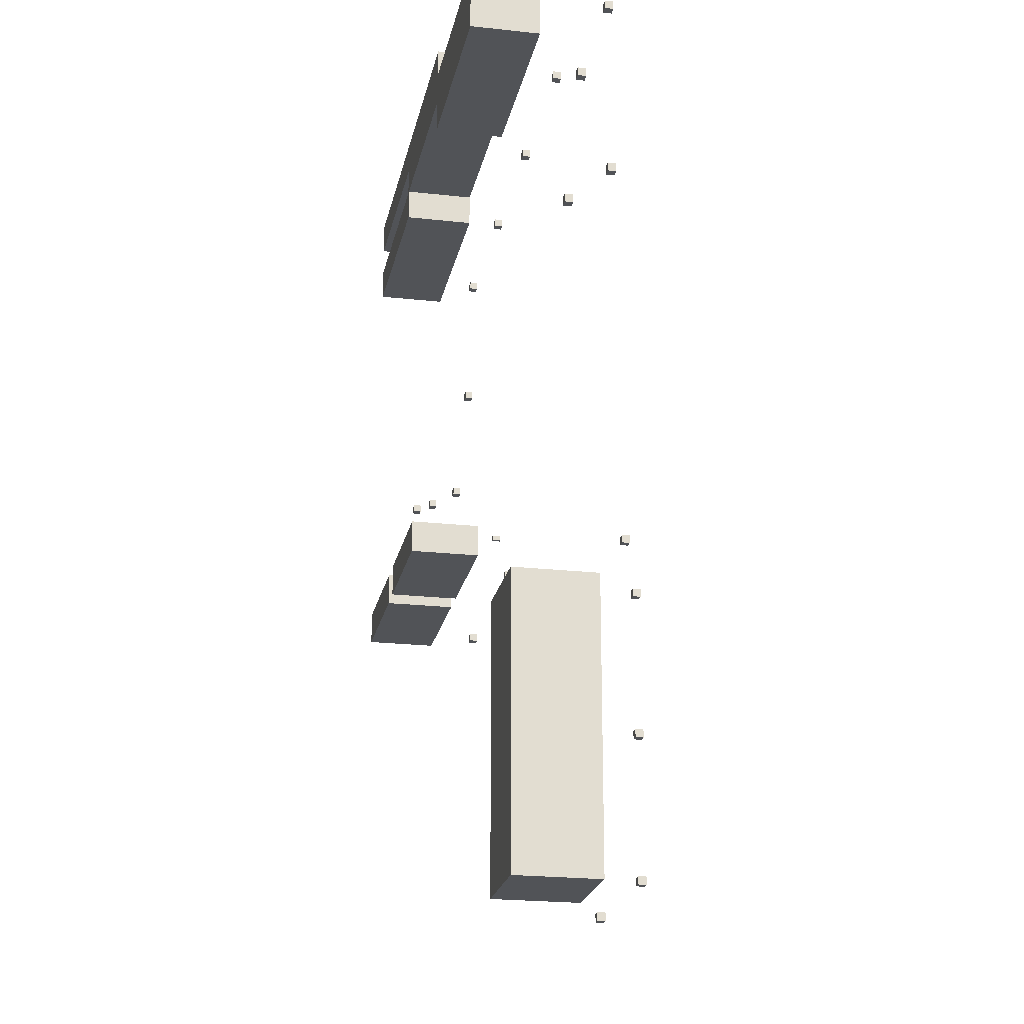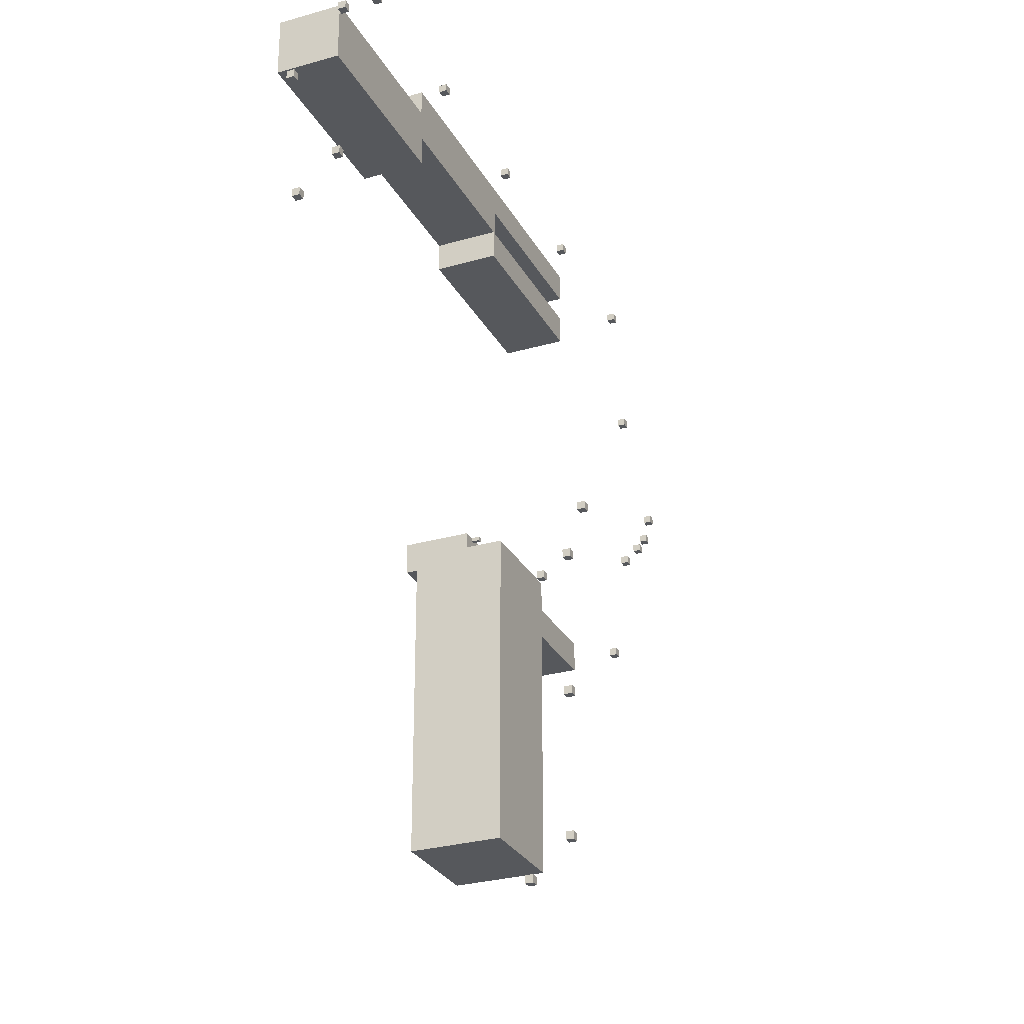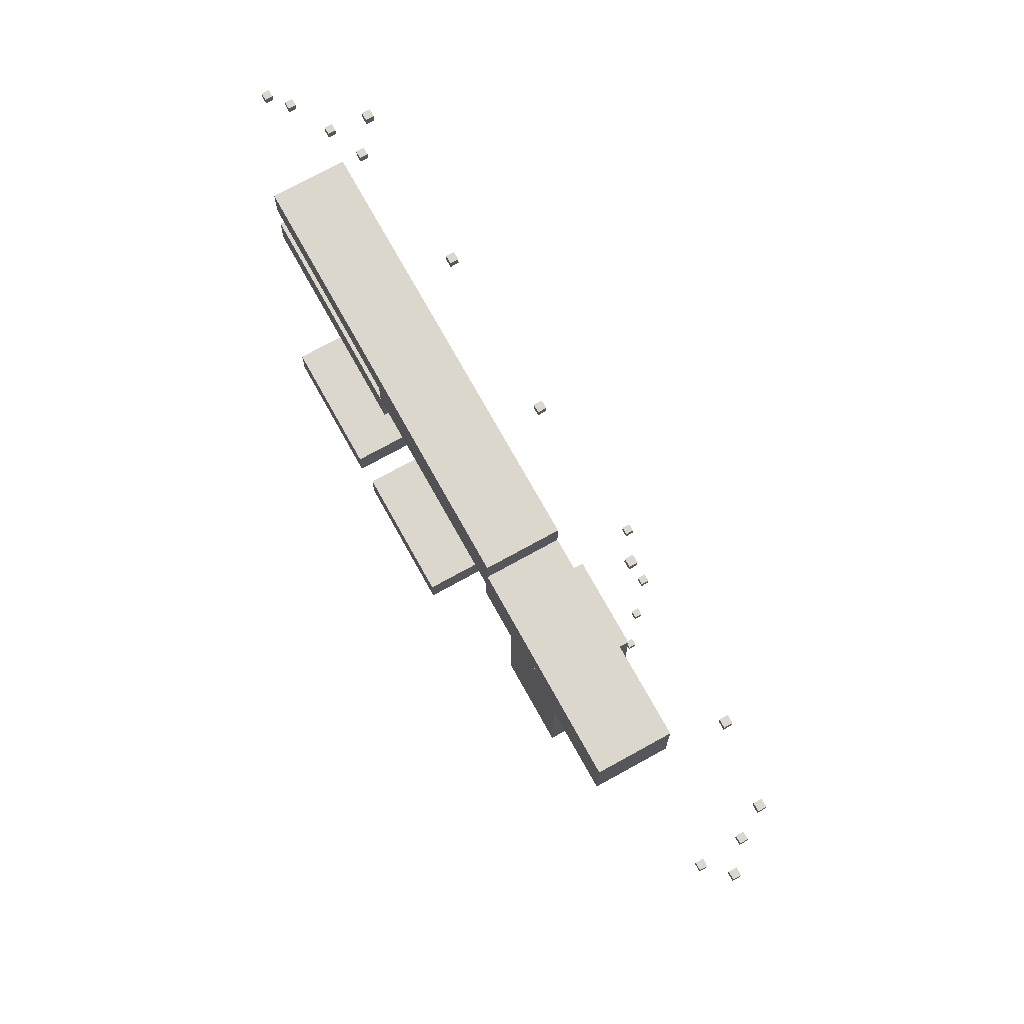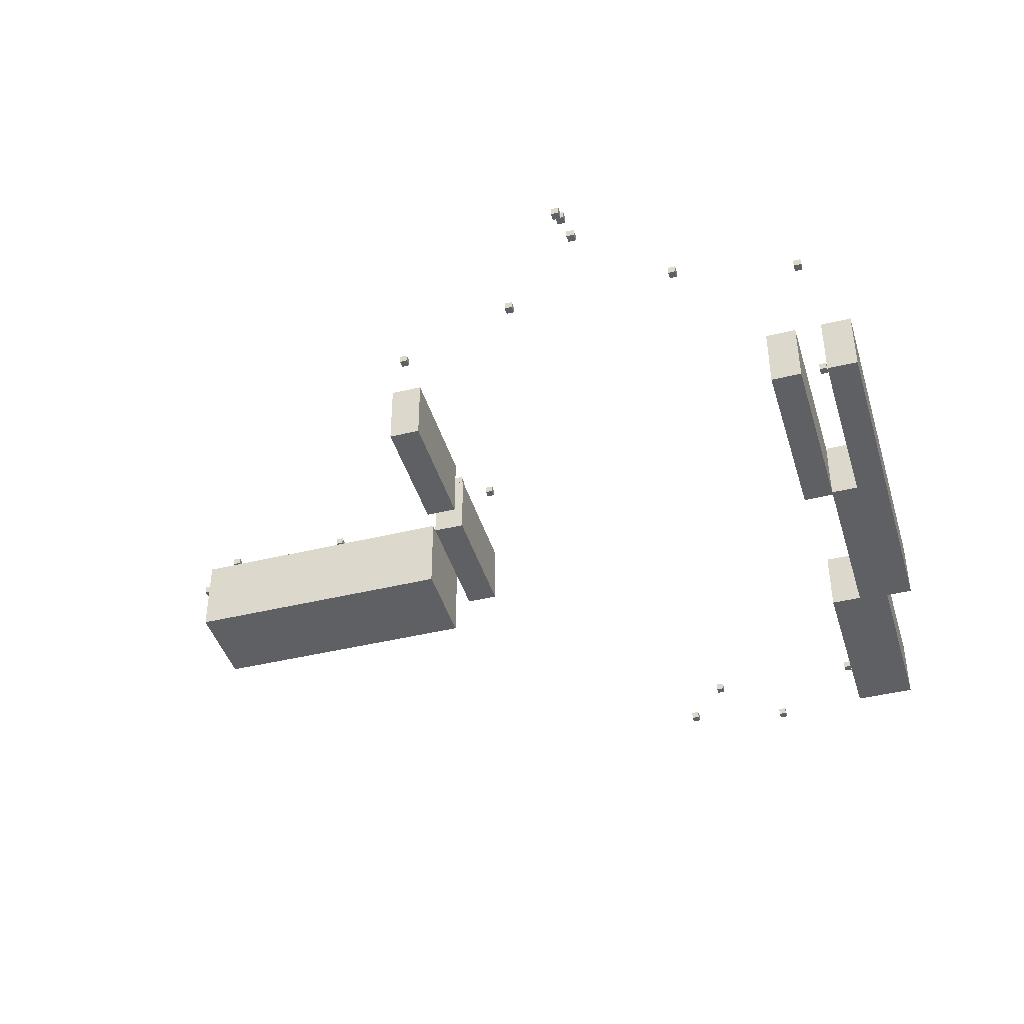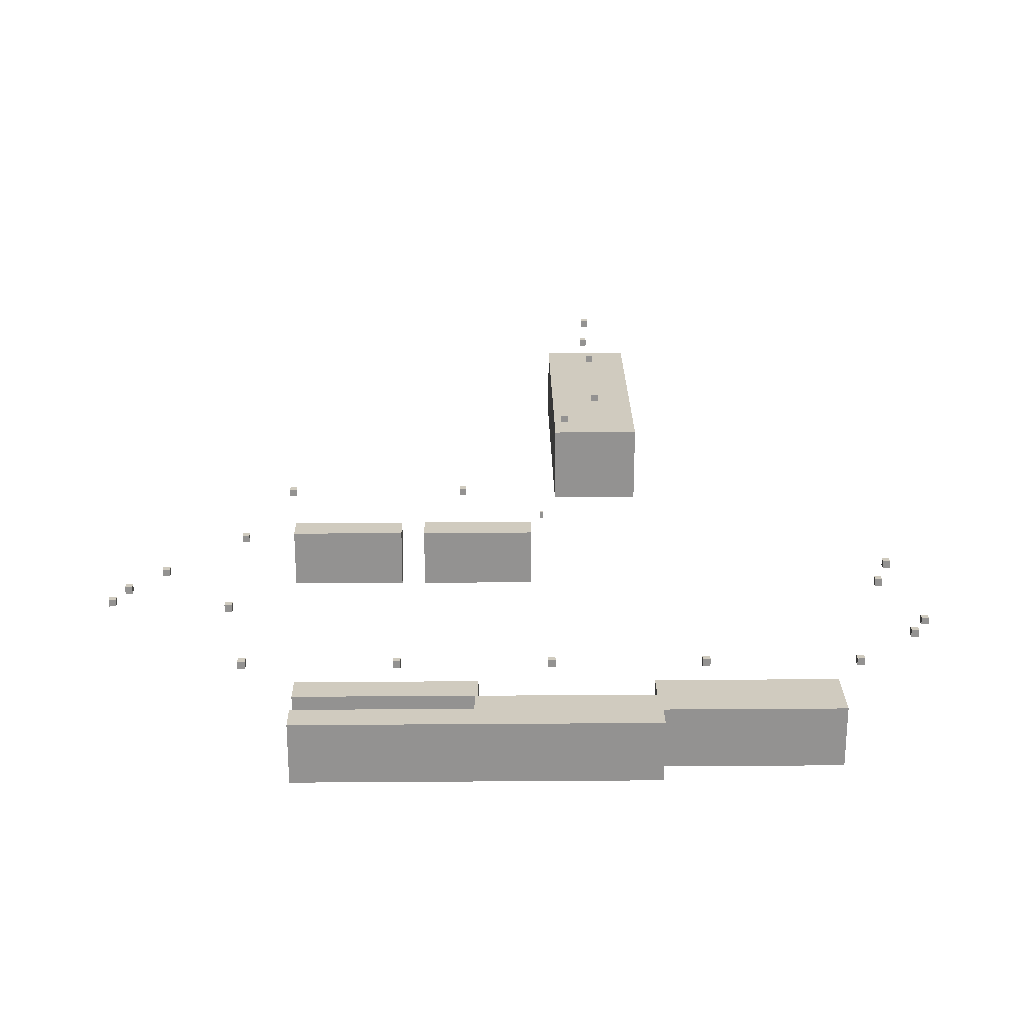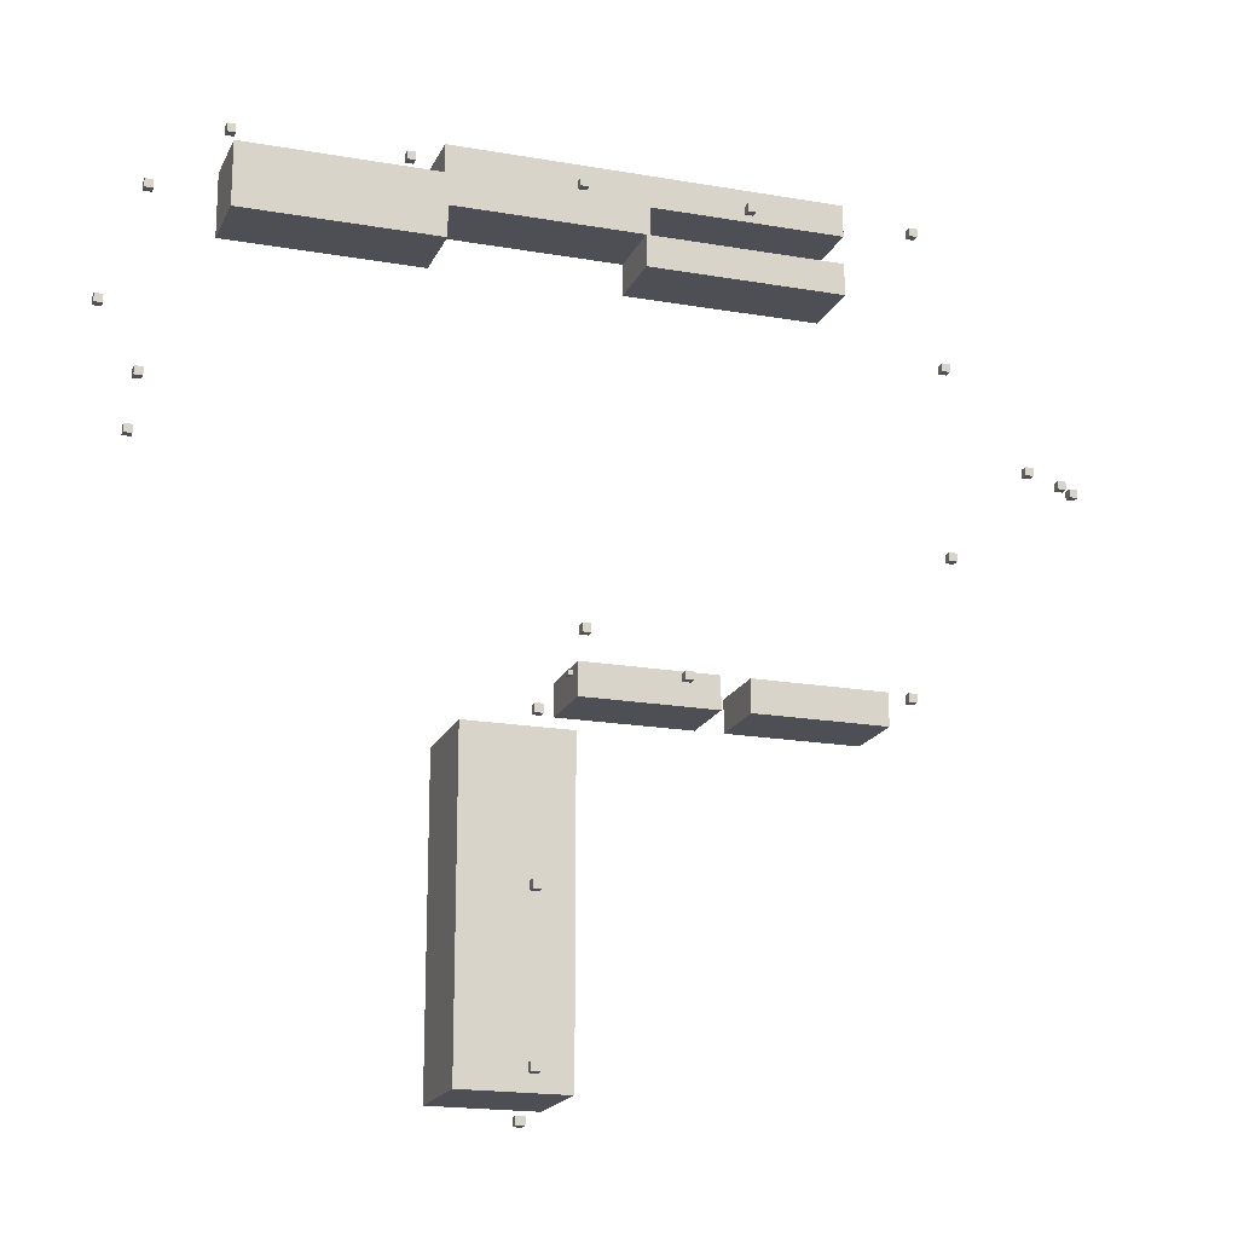
<metadata>
{"format":"obj","ext":"obj","renderer":"f3d","projection":"perspective","resolution":1024,"background":"white","views":[{"elev":-21.8,"azim":78.9,"up":"+Z"},{"elev":-28.3,"azim":113.5,"up":"+Z"},{"elev":73.1,"azim":61.0,"up":"+Z"},{"elev":-42.4,"azim":-73.7,"up":"+Y"},{"elev":23.7,"azim":-0.7,"up":"+Y"},{"elev":-18.4,"azim":161.3,"up":"+Z"}]}
</metadata>
<code>
o Door_Cube_Cube.164
v -0.8 -1.03 -66.9
v -0.8 0.97 -66.9
v -0.8 -1.03 -68.9
v -0.8 0.97 -68.9
v 1.2 -1.03 -66.9
v 1.2 0.97 -66.9
v 1.2 -1.03 -68.9
v 1.2 0.97 -68.9
f 1 2 4 3
f 3 4 8 7
f 7 8 6 5
f 5 6 2 1
f 3 7 5 1
f 8 4 2 6
o Light_Cube.002_Cube.165
v 15.2 8.47 -66.9
v 15.2 10.47 -66.9
v 15.2 8.47 -68.9
v 15.2 10.47 -68.9
v 17.2 8.47 -66.9
v 17.2 10.47 -66.9
v 17.2 8.47 -68.9
v 17.2 10.47 -68.9
f 9 10 12 11
f 11 12 16 15
f 15 16 14 13
f 13 14 10 9
f 11 15 13 9
f 16 12 10 14
o Respawn_Cube.002_Cube.166
v 4.2 2.97 -66.9
v 4.2 4.97 -66.9
v 4.2 2.97 -68.9
v 4.2 4.97 -68.9
v 6.2 2.97 -66.9
v 6.2 4.97 -66.9
v 6.2 2.97 -68.9
v 6.2 4.97 -68.9
f 17 18 20 19
f 19 20 24 23
f 23 24 22 21
f 21 22 18 17
f 19 23 21 17
f 24 20 18 22
o Light_Cube.004_Cube.167
v 35.2 8.47 -89.9
v 35.2 10.47 -89.9
v 35.2 8.47 -91.9
v 35.2 10.47 -91.9
v 37.2 8.47 -89.9
v 37.2 10.47 -89.9
v 37.2 8.47 -91.9
v 37.2 10.47 -91.9
f 25 26 28 27
f 27 28 32 31
f 31 32 30 29
f 29 30 26 25
f 27 31 29 25
f 32 28 26 30
o Light_Cube.005_Cube.168
v 35.2 8.47 -43.9
v 35.2 10.47 -43.9
v 35.2 8.47 -45.9
v 35.2 10.47 -45.9
v 37.2 8.47 -43.9
v 37.2 10.47 -43.9
v 37.2 8.47 -45.9
v 37.2 10.47 -45.9
f 33 34 36 35
f 35 36 40 39
f 39 40 38 37
f 37 38 34 33
f 35 39 37 33
f 40 36 34 38
o Light_Cube.006_Cube.169
v 42.2 8.47 -10.9
v 42.2 10.47 -10.9
v 42.2 8.47 -12.9
v 42.2 10.47 -12.9
v 44.2 8.47 -10.9
v 44.2 10.47 -10.9
v 44.2 8.47 -12.9
v 44.2 10.47 -12.9
f 41 42 44 43
f 43 44 48 47
f 47 48 46 45
f 45 46 42 41
f 43 47 45 41
f 48 44 42 46
o Light_Cube.007_Cube.170
v 46.2 8.47 -123.9
v 46.2 10.47 -123.9
v 46.2 8.47 -125.9
v 46.2 10.47 -125.9
v 48.2 8.47 -123.9
v 48.2 10.47 -123.9
v 48.2 8.47 -125.9
v 48.2 10.47 -125.9
f 49 50 52 51
f 51 52 56 55
f 55 56 54 53
f 53 54 50 49
f 51 55 53 49
f 56 52 50 54
o Light_Cube.008_Cube.171
v 98.2 8.47 -123.9
v 98.2 10.47 -123.9
v 98.2 8.47 -125.9
v 98.2 10.47 -125.9
v 100.2 8.47 -123.9
v 100.2 10.47 -123.9
v 100.2 8.47 -125.9
v 100.2 10.47 -125.9
f 57 58 60 59
f 59 60 64 63
f 63 64 62 61
f 61 62 58 57
f 59 63 61 57
f 64 60 58 62
o Light_Cube.009_Cube.172
v 129.2 32.47 -123.9
v 129.2 34.47 -123.9
v 129.2 32.47 -125.9
v 129.2 34.47 -125.9
v 131.2 32.47 -123.9
v 131.2 34.47 -123.9
v 131.2 32.47 -125.9
v 131.2 34.47 -125.9
f 65 66 68 67
f 67 68 72 71
f 71 72 70 69
f 69 70 66 65
f 67 71 69 65
f 72 68 66 70
o Light_Cube.010_Cube.173
v 139.2 32.47 -141.9
v 139.2 34.47 -141.9
v 139.2 32.47 -143.9
v 139.2 34.47 -143.9
v 141.2 32.47 -141.9
v 141.2 34.47 -141.9
v 141.2 32.47 -143.9
v 141.2 34.47 -143.9
f 73 74 76 75
f 75 76 80 79
f 79 80 78 77
f 77 78 74 73
f 75 79 77 73
f 80 76 74 78
o Light_Cube.011_Cube.174
v 139.2 32.47 -177.9
v 139.2 34.47 -177.9
v 139.2 32.47 -179.9
v 139.2 34.47 -179.9
v 141.2 32.47 -177.9
v 141.2 34.47 -177.9
v 141.2 32.47 -179.9
v 141.2 34.47 -179.9
f 81 82 84 83
f 83 84 88 87
f 87 88 86 85
f 85 86 82 81
f 83 87 85 81
f 88 84 82 86
o Light_Cube.012_Cube.175
v 139.2 32.47 -213.9
v 139.2 34.47 -213.9
v 139.2 32.47 -215.9
v 139.2 34.47 -215.9
v 141.2 32.47 -213.9
v 141.2 34.47 -213.9
v 141.2 32.47 -215.9
v 141.2 34.47 -215.9
f 89 90 92 91
f 91 92 96 95
f 95 96 94 93
f 93 94 90 89
f 91 95 93 89
f 96 92 90 94
o Light_Cube.013_Cube.176
v 82.2 8.47 -10.9
v 82.2 10.47 -10.9
v 82.2 8.47 -12.9
v 82.2 10.47 -12.9
v 84.2 8.47 -10.9
v 84.2 10.47 -10.9
v 84.2 8.47 -12.9
v 84.2 10.47 -12.9
f 97 98 100 99
f 99 100 104 103
f 103 104 102 101
f 101 102 98 97
f 99 103 101 97
f 104 100 98 102
o Light_Cube.014_Cube.177
v 122.2 8.47 -10.9
v 122.2 10.47 -10.9
v 122.2 8.47 -12.9
v 122.2 10.47 -12.9
v 124.2 8.47 -10.9
v 124.2 10.47 -10.9
v 124.2 8.47 -12.9
v 124.2 10.47 -12.9
f 105 106 108 107
f 107 108 112 111
f 111 112 110 109
f 109 110 106 105
f 107 111 109 105
f 112 108 106 110
o Light_Cube.015_Cube.178
v 162.2 8.47 -10.9
v 162.2 10.47 -10.9
v 162.2 8.47 -12.9
v 162.2 10.47 -12.9
v 164.2 8.47 -10.9
v 164.2 10.47 -10.9
v 164.2 8.47 -12.9
v 164.2 10.47 -12.9
f 113 114 116 115
f 115 116 120 119
f 119 120 118 117
f 117 118 114 113
f 115 119 117 113
f 120 116 114 118
o Light_Cube.016_Cube.179
v 202.2 8.47 -10.9
v 202.2 10.47 -10.9
v 202.2 8.47 -12.9
v 202.2 10.47 -12.9
v 204.2 8.47 -10.9
v 204.2 10.47 -10.9
v 204.2 8.47 -12.9
v 204.2 10.47 -12.9
f 121 122 124 123
f 123 124 128 127
f 127 128 126 125
f 125 126 122 121
f 123 127 125 121
f 128 124 122 126
o Light_Cube.017_Cube.180
v 219.2 8.47 -26.9
v 219.2 10.47 -26.9
v 219.2 8.47 -28.9
v 219.2 10.47 -28.9
v 221.2 8.47 -26.9
v 221.2 10.47 -26.9
v 221.2 8.47 -28.9
v 221.2 10.47 -28.9
f 129 130 132 131
f 131 132 136 135
f 135 136 134 133
f 133 134 130 129
f 131 135 133 129
f 136 132 130 134
o Light_Cube.018_Cube.181
v 219.2 8.47 -69.9
v 219.2 10.47 -69.9
v 219.2 8.47 -71.9
v 219.2 10.47 -71.9
v 221.2 8.47 -69.9
v 221.2 10.47 -69.9
v 221.2 8.47 -71.9
v 221.2 10.47 -71.9
f 137 138 140 139
f 139 140 144 143
f 143 144 142 141
f 141 142 138 137
f 139 143 141 137
f 144 140 138 142
o Exit_90.0_Cube.001_Cube.182
v 219.2 -1.53 -78.9
v 219.2 0.47 -78.9
v 219.2 -1.53 -80.9
v 219.2 0.47 -80.9
v 221.2 -1.53 -78.9
v 221.2 0.47 -78.9
v 221.2 -1.53 -80.9
v 221.2 0.47 -80.9
f 145 146 148 147
f 147 148 152 151
f 151 152 150 149
f 149 150 146 145
f 147 151 149 145
f 152 148 146 150
o Exit_90.0_Cube.019_Cube.183
v 139.2 22.47 -222.9
v 139.2 24.47 -222.9
v 139.2 22.47 -224.9
v 139.2 24.47 -224.9
v 141.2 22.47 -222.9
v 141.2 24.47 -222.9
v 141.2 22.47 -224.9
v 141.2 24.47 -224.9
f 153 154 156 155
f 155 156 160 159
f 159 160 158 157
f 157 158 154 153
f 155 159 157 153
f 160 156 154 158
o Teleporter_Cube.006_Cube.184
v 227.2 -0.03 -50.9
v 227.2 1.97 -50.9
v 227.2 -0.03 -52.9
v 227.2 1.97 -52.9
v 229.2 -0.03 -50.9
v 229.2 1.97 -50.9
v 229.2 -0.03 -52.9
v 229.2 1.97 -52.9
f 161 162 164 163
f 163 164 168 167
f 167 168 166 165
f 165 166 162 161
f 163 167 165 161
f 168 164 162 166
o GravLift_Cube.019_Cube.186
v 123 0.57 -123.8
v 123 2.57 -123.8
v 123 0.57 -124.8
v 123 2.57 -124.8
v 124 0.57 -123.8
v 124 2.57 -123.8
v 124 0.57 -124.8
v 124 2.57 -124.8
f 169 170 172 171
f 171 172 176 175
f 175 176 174 173
f 173 174 170 169
f 171 175 173 169
f 176 172 170 174
o HurtBox_Cube.020_Cube.187
v 87.2 -19.53 -119.9
v 87.2 -2.53 -119.9
v 87.2 -19.53 -127.9
v 87.2 -2.53 -127.9
v 120.2 -19.53 -119.9
v 120.2 -2.53 -119.9
v 120.2 -19.53 -127.9
v 120.2 -2.53 -127.9
f 177 178 180 179
f 179 180 184 183
f 183 184 182 181
f 181 182 178 177
f 179 183 181 177
f 184 180 178 182
o HurtBox_Cube.021_Cube.188
v 47.2 -19.53 -119.9
v 47.2 -2.53 -119.9
v 47.2 -19.53 -127.9
v 47.2 -2.53 -127.9
v 80.2 -19.53 -119.9
v 80.2 -2.53 -119.9
v 80.2 -19.53 -127.9
v 80.2 -2.53 -127.9
f 185 186 188 187
f 187 188 192 191
f 191 192 190 189
f 189 190 186 185
f 187 191 189 185
f 192 188 186 190
o HurtBox_Cube.022_Cube.189
v 55.2 -19.53 -15.9
v 55.2 -2.53 -15.9
v 55.2 -19.53 -23.9
v 55.2 -2.53 -23.9
v 104.2 -19.53 -15.9
v 104.2 -2.53 -15.9
v 104.2 -19.53 -23.9
v 104.2 -2.53 -23.9
f 193 194 196 195
f 195 196 200 199
f 199 200 198 197
f 197 198 194 193
f 195 199 197 193
f 200 196 194 198
o HurtBox_Cube.023_Cube.190
v 55.2 -19.53 -0.9
v 55.2 -2.53 -0.9
v 55.2 -19.53 -8.9
v 55.2 -2.53 -8.9
v 152.2 -19.53 -0.9
v 152.2 -2.53 -0.9
v 152.2 -19.53 -8.9
v 152.2 -2.53 -8.9
f 201 202 204 203
f 203 204 208 207
f 207 208 206 205
f 205 206 202 201
f 203 207 205 201
f 208 204 202 206
o HurtBox_Cube.024_Cube.191
v 103.2 -19.53 -7.9
v 103.2 -2.53 -7.9
v 103.2 -19.53 -15.9
v 103.2 -2.53 -15.9
v 200.2 -19.53 -7.9
v 200.2 -2.53 -7.9
v 200.2 -19.53 -15.9
v 200.2 -2.53 -15.9
f 209 210 212 211
f 211 212 216 215
f 215 216 214 213
f 213 214 210 209
f 211 215 213 209
f 216 212 210 214
o HurtBox_Cube.025_Cube.192
v 151.2 -19.53 -15.9
v 151.2 -2.53 -15.9
v 151.2 -19.53 -23.9
v 151.2 -2.53 -23.9
v 200.2 -19.53 -15.9
v 200.2 -2.53 -15.9
v 200.2 -19.53 -23.9
v 200.2 -2.53 -23.9
f 217 218 220 219
f 219 220 224 223
f 223 224 222 221
f 221 222 218 217
f 219 223 221 217
f 224 220 218 222
o HurtBox_Cube.002_Cube.193
v 128.2 -0.53 -142.9
v 128.2 21.47 -142.9
v 128.2 -0.53 -217.9
v 128.2 21.47 -217.9
v 153.2 -0.53 -142.9
v 153.2 21.47 -142.9
v 153.2 -0.53 -217.9
v 153.2 21.47 -217.9
f 225 226 228 227
f 227 228 232 231
f 231 232 230 229
f 229 230 226 225
f 227 231 229 225
f 232 228 226 230

</code>
